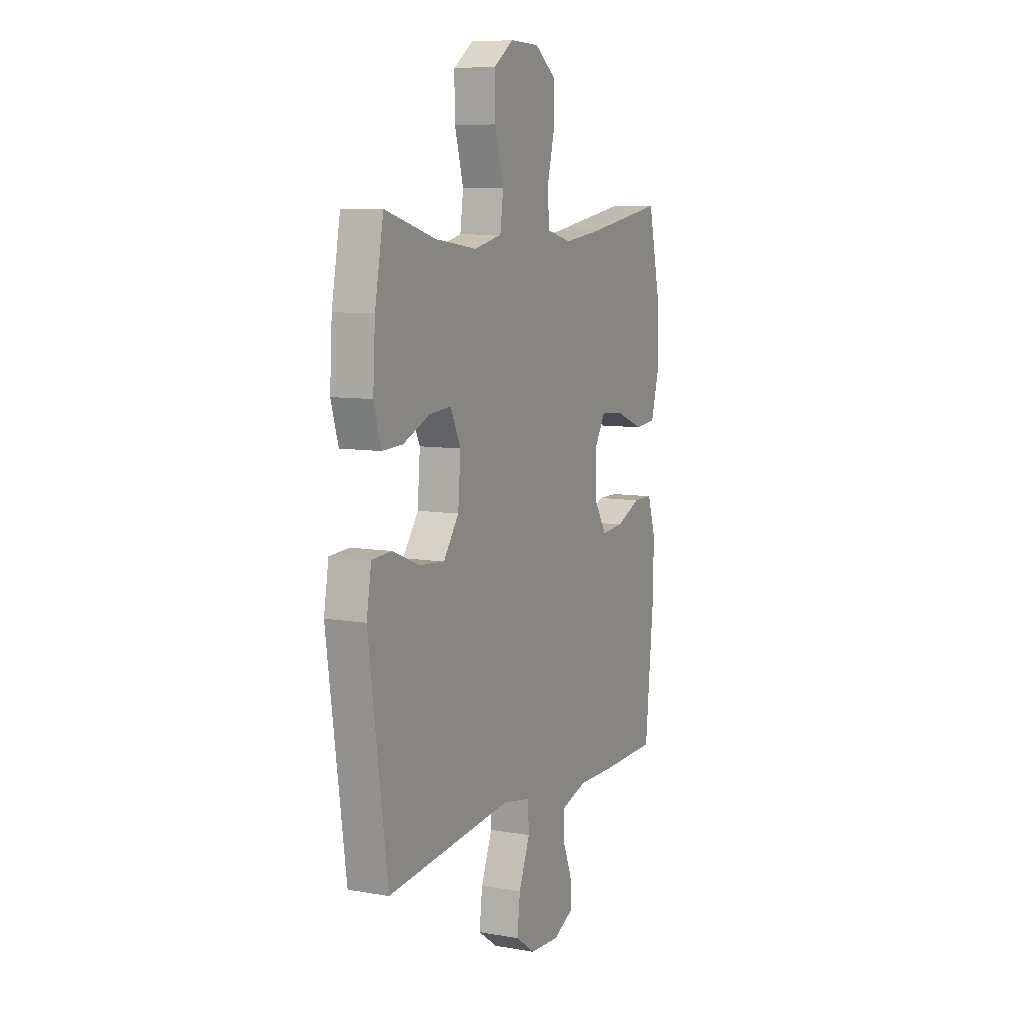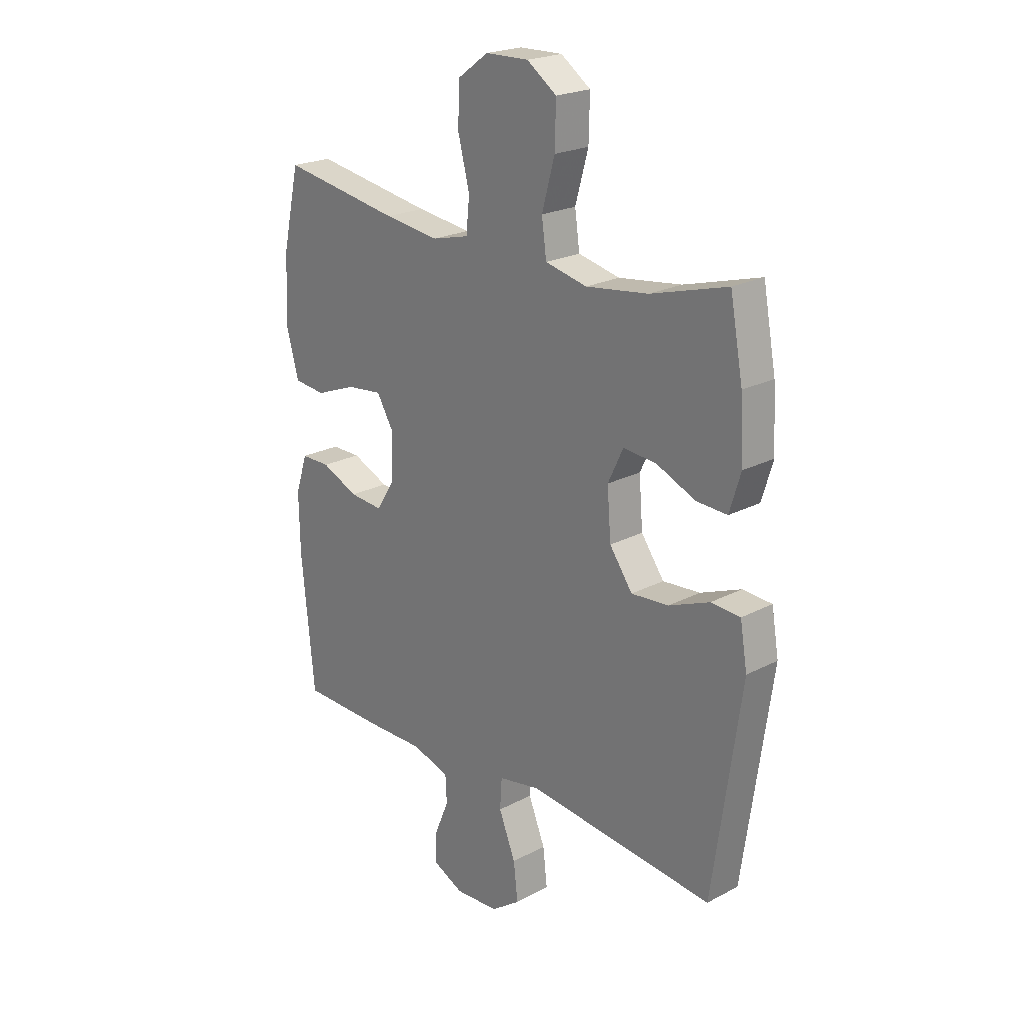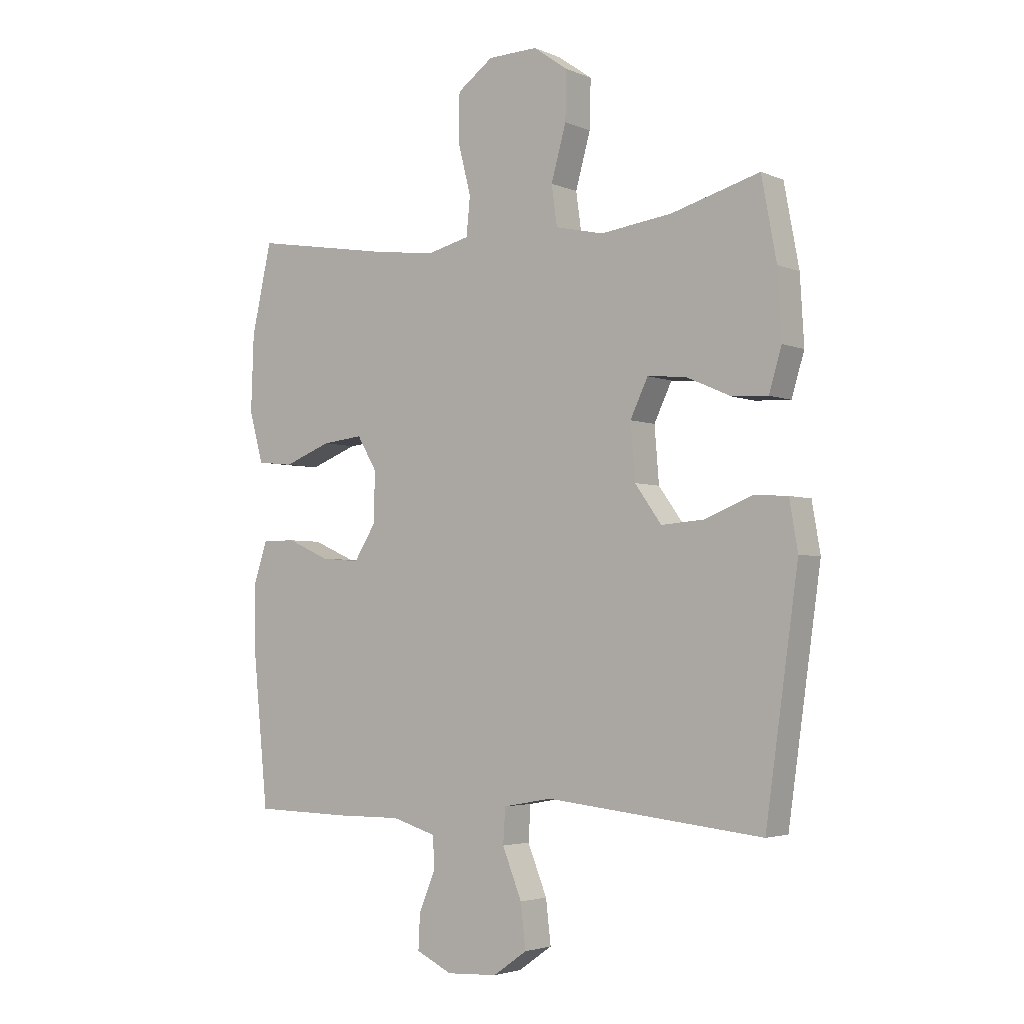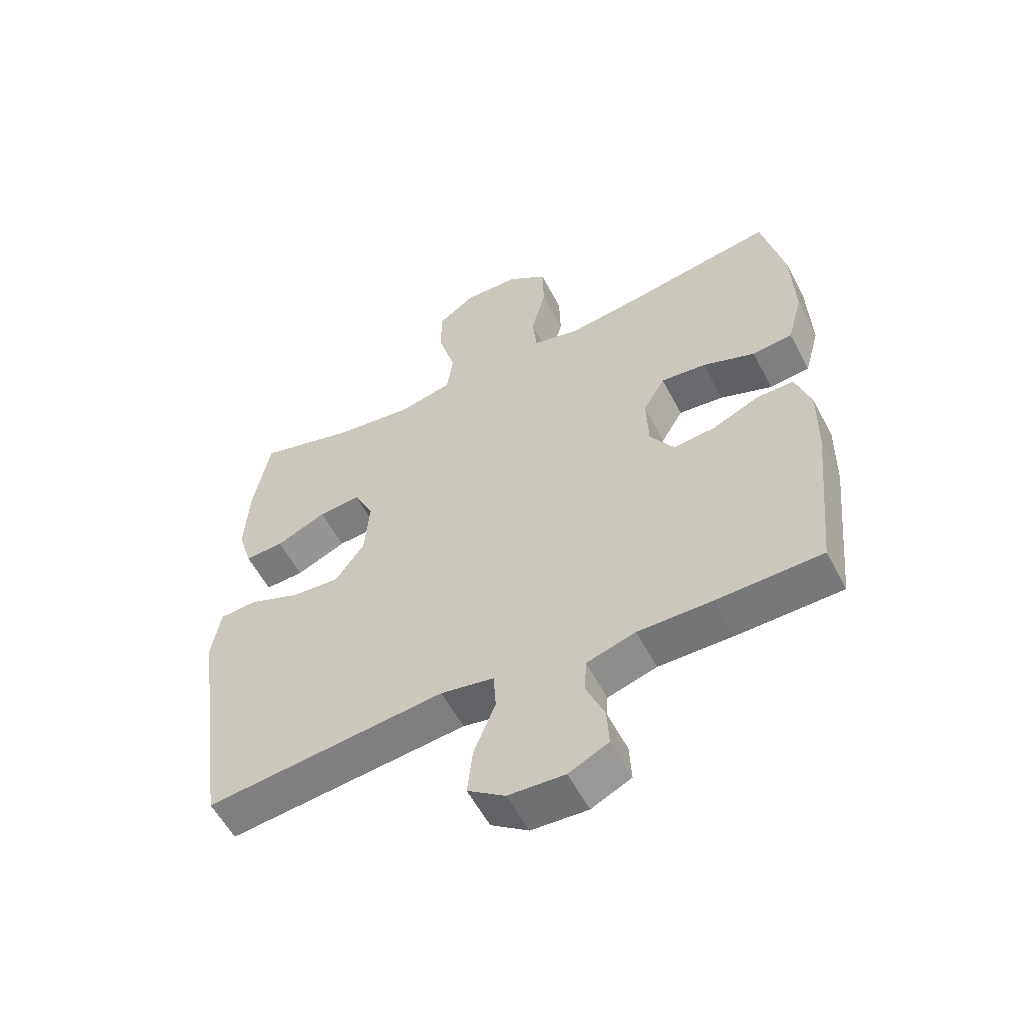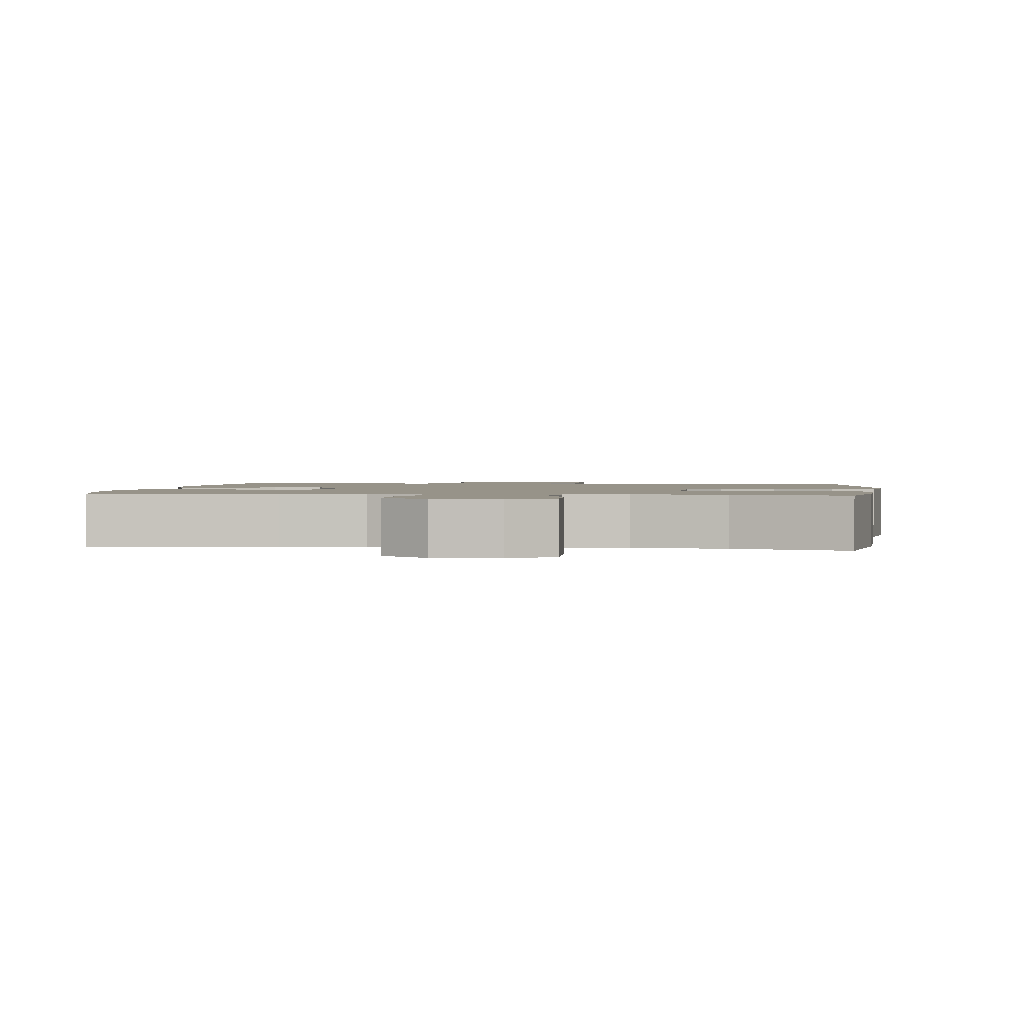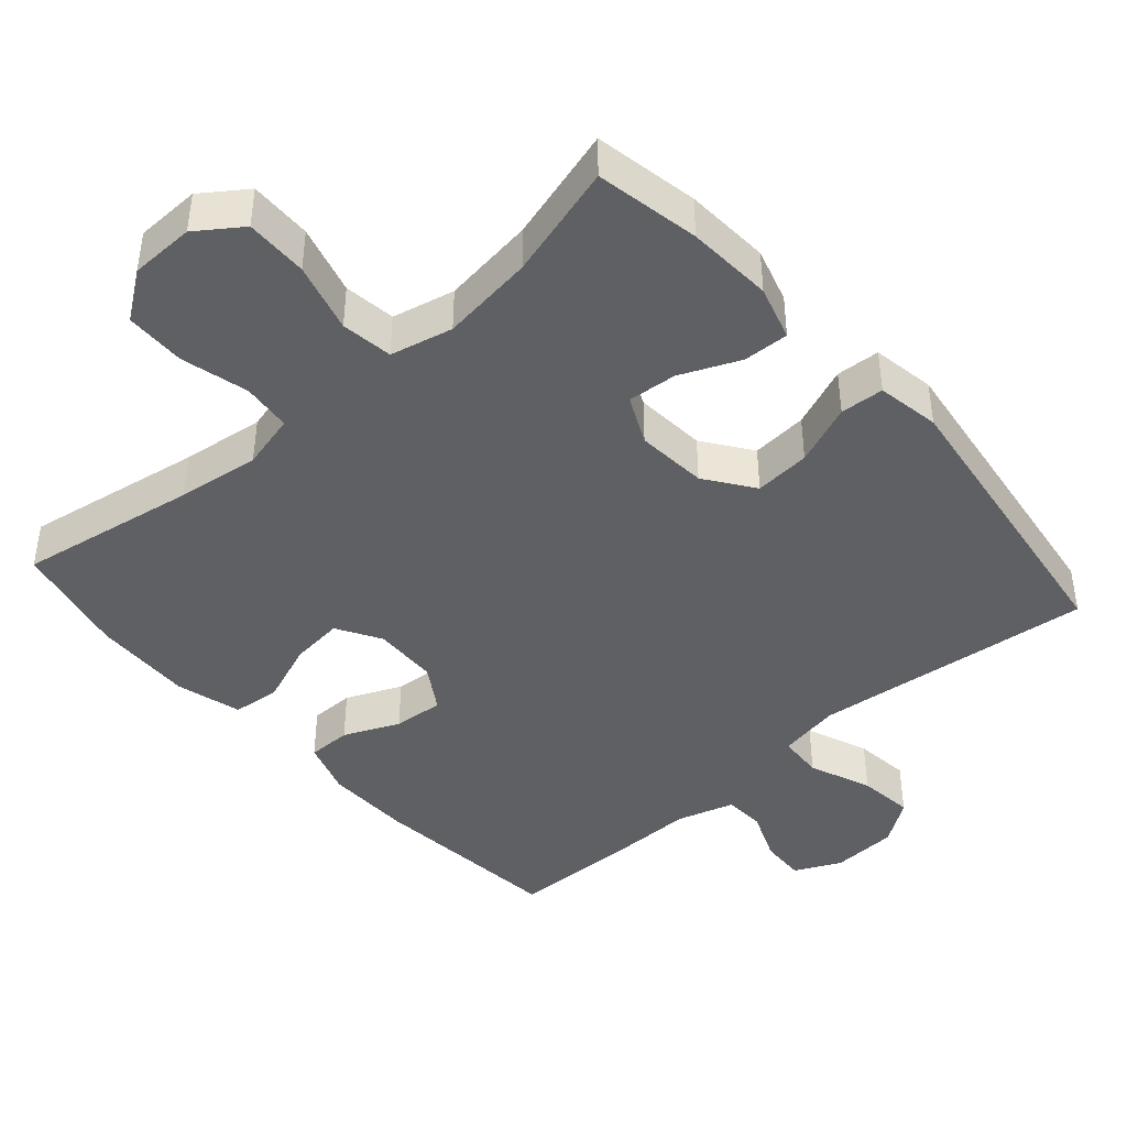
<metadata>
{"format":"obj","ext":"obj","renderer":"f3d","projection":"perspective","resolution":1024,"background":"white","views":[{"elev":8.2,"azim":115.6,"up":"+Z"},{"elev":22.1,"azim":47.5,"up":"+Z"},{"elev":-3.5,"azim":36.1,"up":"+Z"},{"elev":-56.6,"azim":-152.6,"up":"+Z"},{"elev":1.5,"azim":6.2,"up":"+Y"},{"elev":-42.9,"azim":41.4,"up":"+Y"}]}
</metadata>
<code>
v -0.5 0.07 -0.5
v -0.527 0.07 -0.229
v -0.529 0.07 -0.108
v -0.504 0.07 -0.031
v -0.443 0.07 -0.031
v -0.366 0.07 -0.065
v -0.296 0.07 -0.071
v -0.257 0.07 -0.009
v -0.254 0.07 0.082
v -0.29 0.07 0.143
v -0.364 0.07 0.135
v -0.45 0.07 0.102
v -0.516 0.07 0.109
v -0.541 0.07 0.2
v -0.536 0.07 0.339
v -0.5 0.07 0.5
v -0.251 0.07 0.458
v -0.136 0.07 0.443
v -0.059 0.07 0.462
v -0.052 0.07 0.531
v -0.076 0.07 0.625
v -0.074 0.07 0.709
v -0.009 0.07 0.756
v 0.081 0.07 0.758
v 0.143 0.07 0.714
v 0.141 0.07 0.627
v 0.114 0.07 0.53
v 0.124 0.07 0.458
v 0.211 0.07 0.438
v 0.341 0.07 0.455
v 0.5 0.07 0.5
v 0.527 0.07 0.355
v 0.534 0.07 0.235
v 0.511 0.07 0.159
v 0.447 0.07 0.162
v 0.365 0.07 0.198
v 0.296 0.07 0.204
v 0.264 0.07 0.137
v 0.272 0.07 0.038
v 0.32 0.07 -0.029
v 0.398 0.07 -0.023
v 0.483 0.07 0.011
v 0.544 0.07 0.007
v 0.559 0.07 -0.081
v 0.5 0.07 -0.5
v 0.108 0.07 -0.458
v 0.021 0.07 -0.474
v 0.017 0.07 -0.537
v 0.052 0.07 -0.624
v 0.061 0.07 -0.702
v 0 0.07 -0.745
v -0.092 0.07 -0.75
v -0.157 0.07 -0.719
v -0.154 0.07 -0.656
v -0.124 0.07 -0.584
v -0.127 0.07 -0.527
v -0.207 0.07 -0.503
v -0.328 0.07 -0.504
v -0.5 0 -0.5
v -0.527 0 -0.229
v -0.529 0 -0.108
v -0.504 0 -0.031
v -0.443 0 -0.031
v -0.366 0 -0.065
v -0.296 0 -0.071
v -0.257 0 -0.009
v -0.254 0 0.082
v -0.29 0 0.143
v -0.364 0 0.135
v -0.45 0 0.102
v -0.516 0 0.109
v -0.541 0 0.2
v -0.536 0 0.339
v -0.5 0 0.5
v -0.251 0 0.458
v -0.136 0 0.443
v -0.059 0 0.462
v -0.052 0 0.531
v -0.076 0 0.625
v -0.074 0 0.709
v -0.009 0 0.756
v 0.081 0 0.758
v 0.143 0 0.714
v 0.141 0 0.627
v 0.114 0 0.53
v 0.124 0 0.458
v 0.211 0 0.438
v 0.341 0 0.455
v 0.5 0 0.5
v 0.527 0 0.355
v 0.534 0 0.235
v 0.511 0 0.159
v 0.447 0 0.162
v 0.365 0 0.198
v 0.296 0 0.204
v 0.264 0 0.137
v 0.272 0 0.038
v 0.32 0 -0.029
v 0.398 0 -0.023
v 0.483 0 0.011
v 0.544 0 0.007
v 0.559 0 -0.081
v 0.5 0 -0.5
v 0.108 0 -0.458
v 0.021 0 -0.474
v 0.017 0 -0.537
v 0.052 0 -0.624
v 0.061 0 -0.702
v 0 0 -0.745
v -0.092 0 -0.75
v -0.157 0 -0.719
v -0.154 0 -0.656
v -0.124 0 -0.584
v -0.127 0 -0.527
v -0.207 0 -0.503
v -0.328 0 -0.504
f 57 58 1 2
f 56 57 2 3
f 52 53 54 55
f 52 55 56
f 51 52 56
f 48 49 50 51
f 47 48 51 56
f 43 44 45 46
f 41 42 43 46
f 40 41 46 47
f 39 40 47 56
f 33 34 35 36
f 33 36 37
f 30 31 32 33
f 29 30 33 37
f 28 29 37 38
f 24 25 26 27
f 24 27 28
f 23 24 28
f 20 21 22 23
f 19 20 23 28
f 18 19 28 38
f 14 15 16 17
f 11 12 13 14
f 10 11 14 17
f 9 10 17 18
f 3 4 5 6
f 3 6 7
f 56 3 7
f 39 56 7 8
f 18 38 39
f 8 9 18 39
f 60 59 116 115
f 61 60 115 114
f 113 112 111 110
f 114 113 110
f 114 110 109
f 109 108 107 106
f 114 109 106 105
f 104 103 102 101
f 104 101 100 99
f 105 104 99 98
f 114 105 98 97
f 94 93 92 91
f 95 94 91
f 91 90 89 88
f 95 91 88 87
f 96 95 87 86
f 85 84 83 82
f 86 85 82
f 86 82 81
f 81 80 79 78
f 86 81 78 77
f 96 86 77 76
f 75 74 73 72
f 72 71 70 69
f 75 72 69 68
f 76 75 68 67
f 64 63 62 61
f 65 64 61
f 65 61 114
f 66 65 114 97
f 97 96 76
f 97 76 67 66
f 1 59 60 2
f 2 60 61 3
f 3 61 62 4
f 4 62 63 5
f 5 63 64 6
f 6 64 65 7
f 7 65 66 8
f 8 66 67 9
f 9 67 68 10
f 10 68 69 11
f 11 69 70 12
f 12 70 71 13
f 13 71 72 14
f 14 72 73 15
f 15 73 74 16
f 16 74 75 17
f 17 75 76 18
f 18 76 77 19
f 19 77 78 20
f 20 78 79 21
f 21 79 80 22
f 22 80 81 23
f 23 81 82 24
f 24 82 83 25
f 25 83 84 26
f 26 84 85 27
f 27 85 86 28
f 28 86 87 29
f 29 87 88 30
f 30 88 89 31
f 31 89 90 32
f 32 90 91 33
f 33 91 92 34
f 34 92 93 35
f 35 93 94 36
f 36 94 95 37
f 37 95 96 38
f 38 96 97 39
f 39 97 98 40
f 40 98 99 41
f 41 99 100 42
f 42 100 101 43
f 43 101 102 44
f 44 102 103 45
f 45 103 104 46
f 46 104 105 47
f 47 105 106 48
f 48 106 107 49
f 49 107 108 50
f 50 108 109 51
f 51 109 110 52
f 52 110 111 53
f 53 111 112 54
f 54 112 113 55
f 55 113 114 56
f 56 114 115 57
f 57 115 116 58
f 58 116 59 1

</code>
